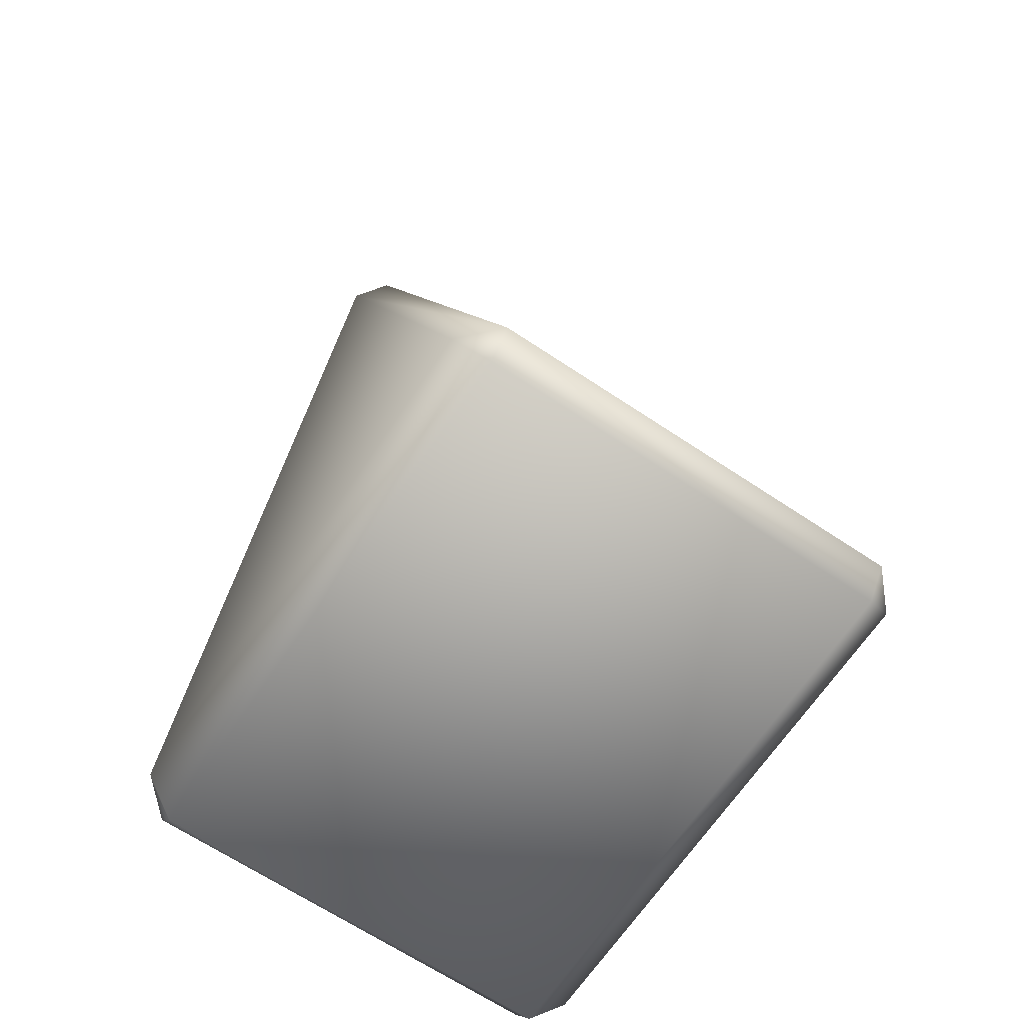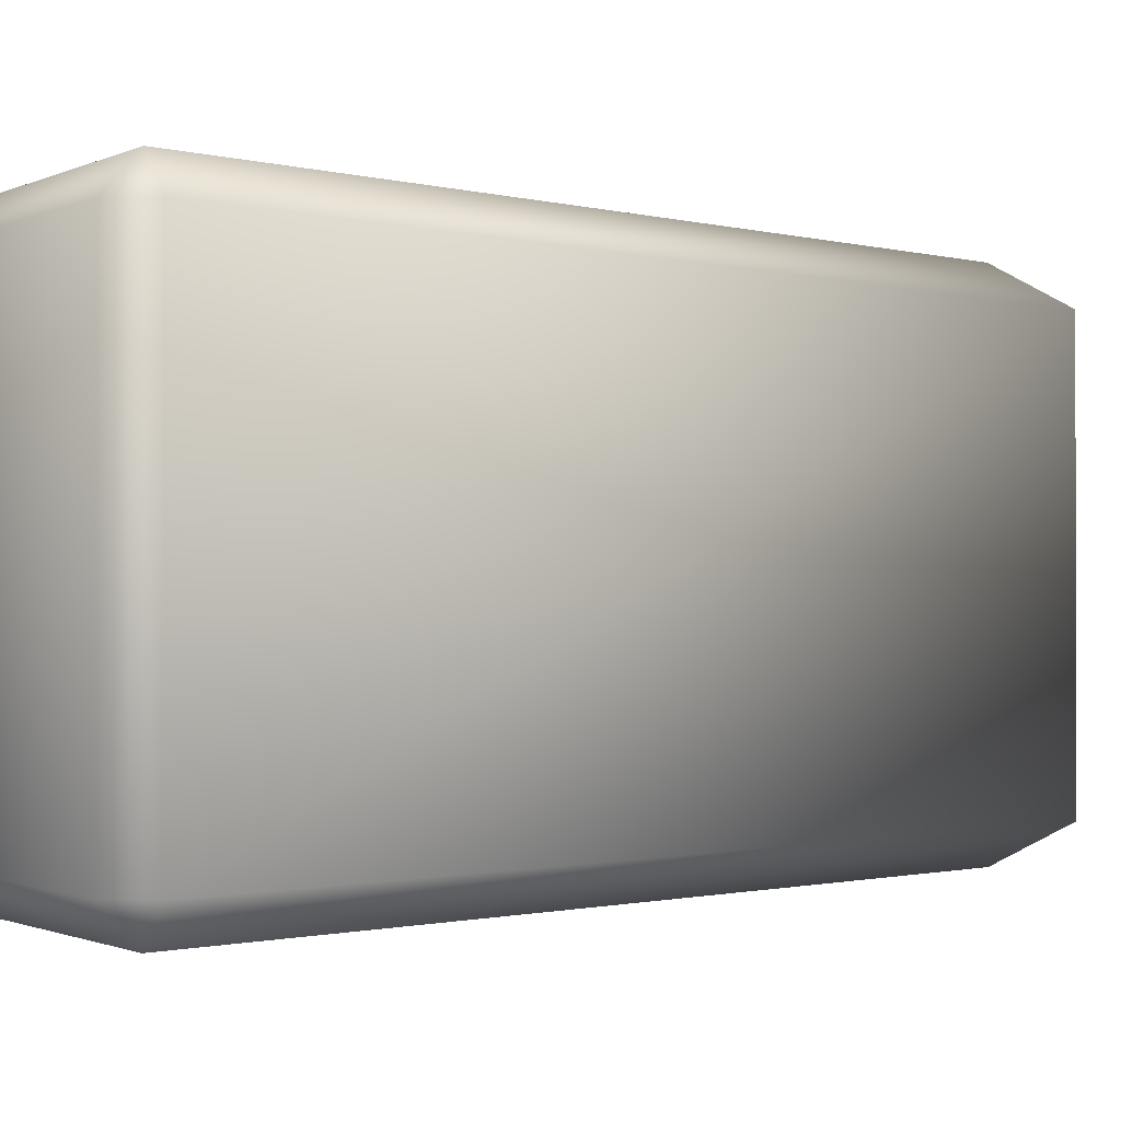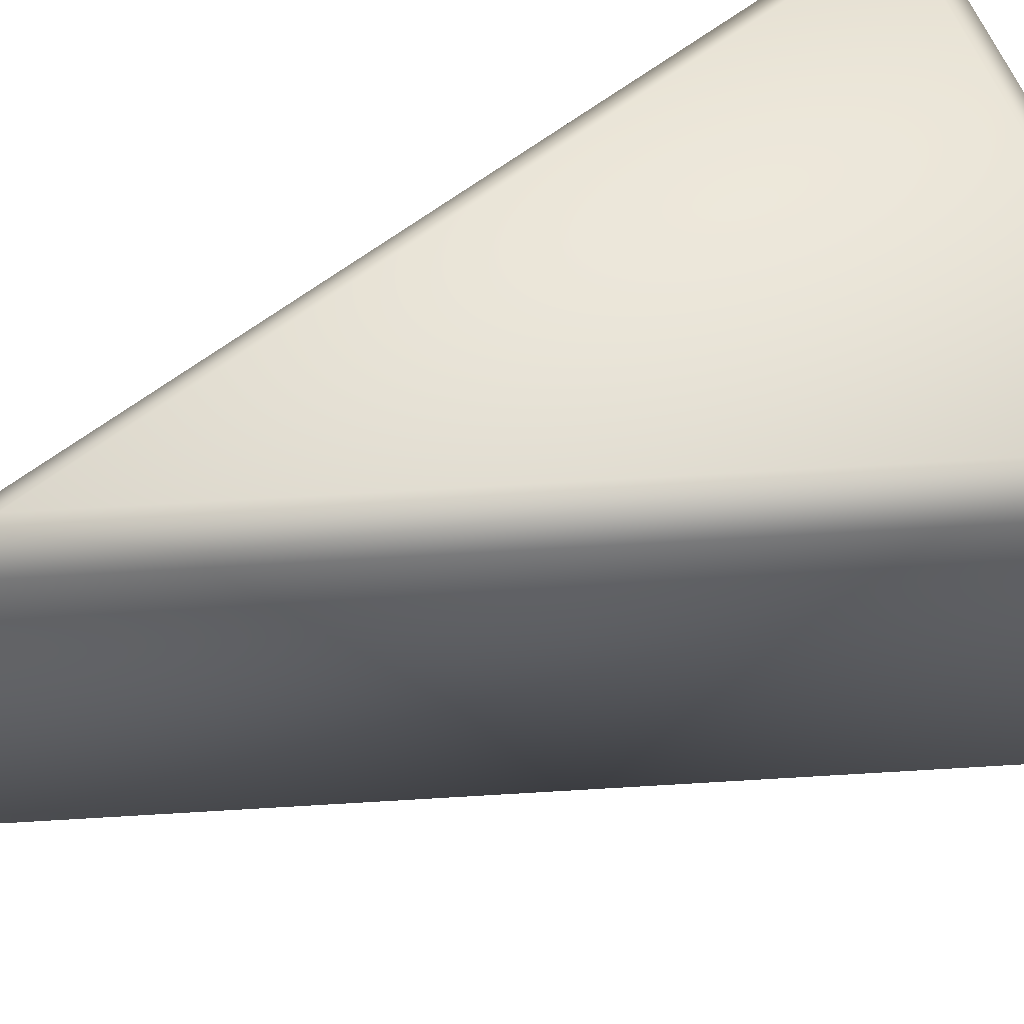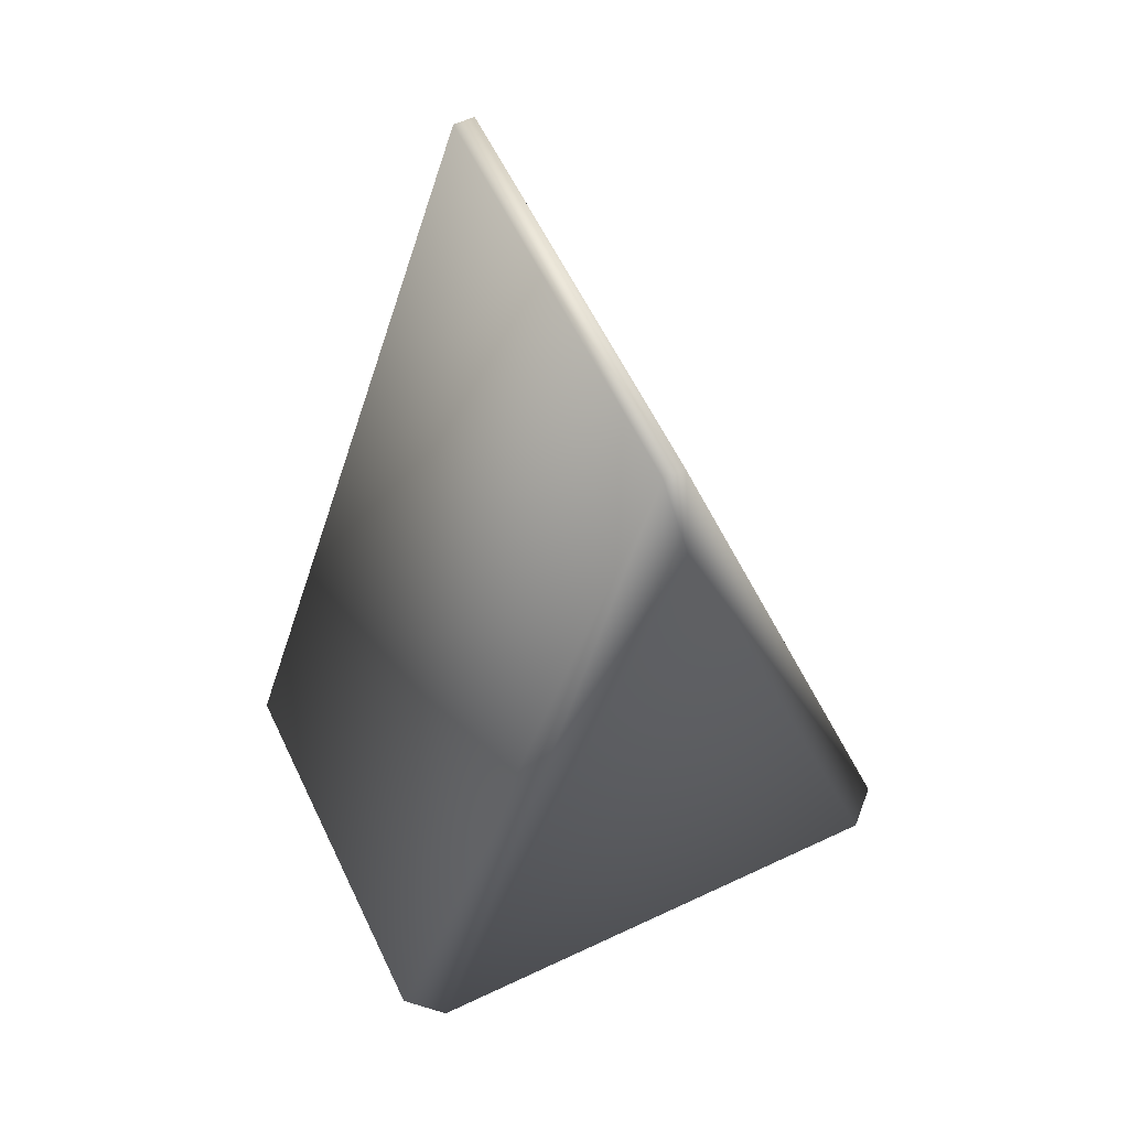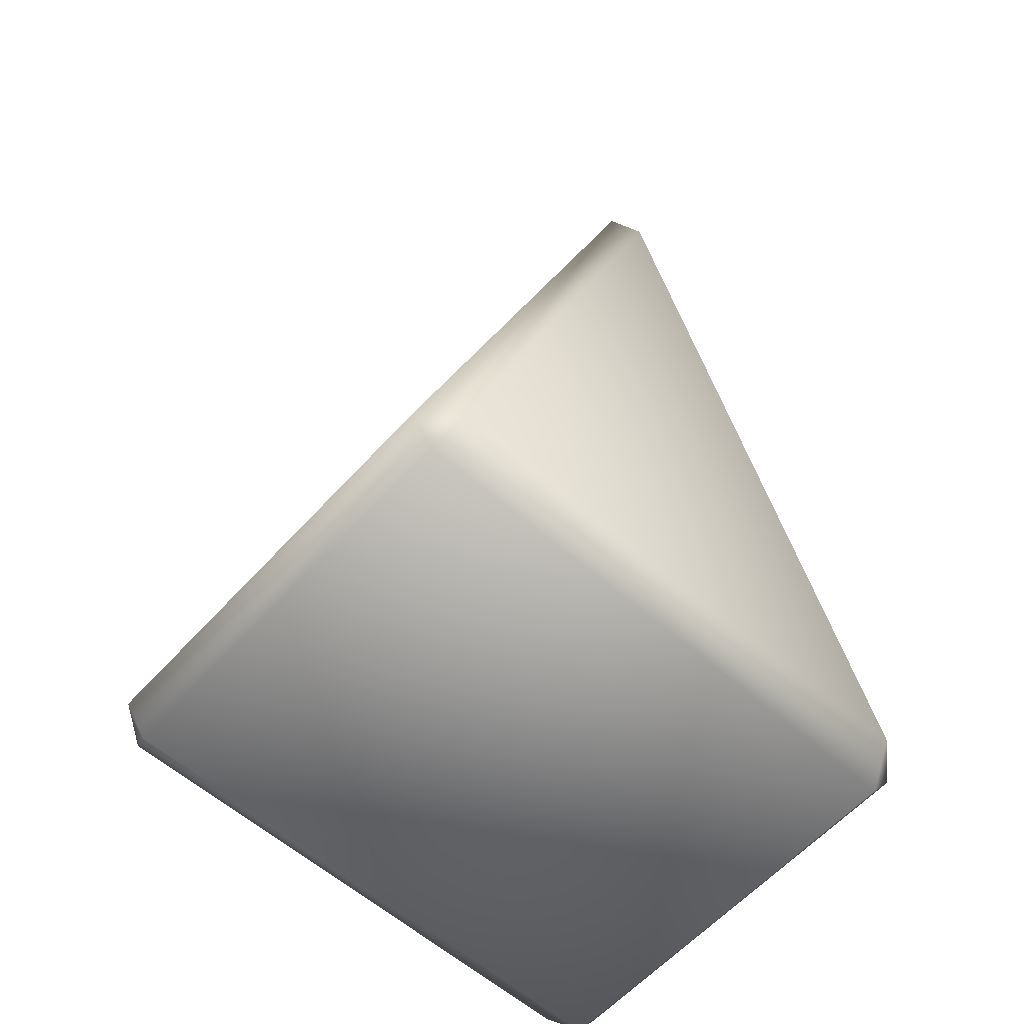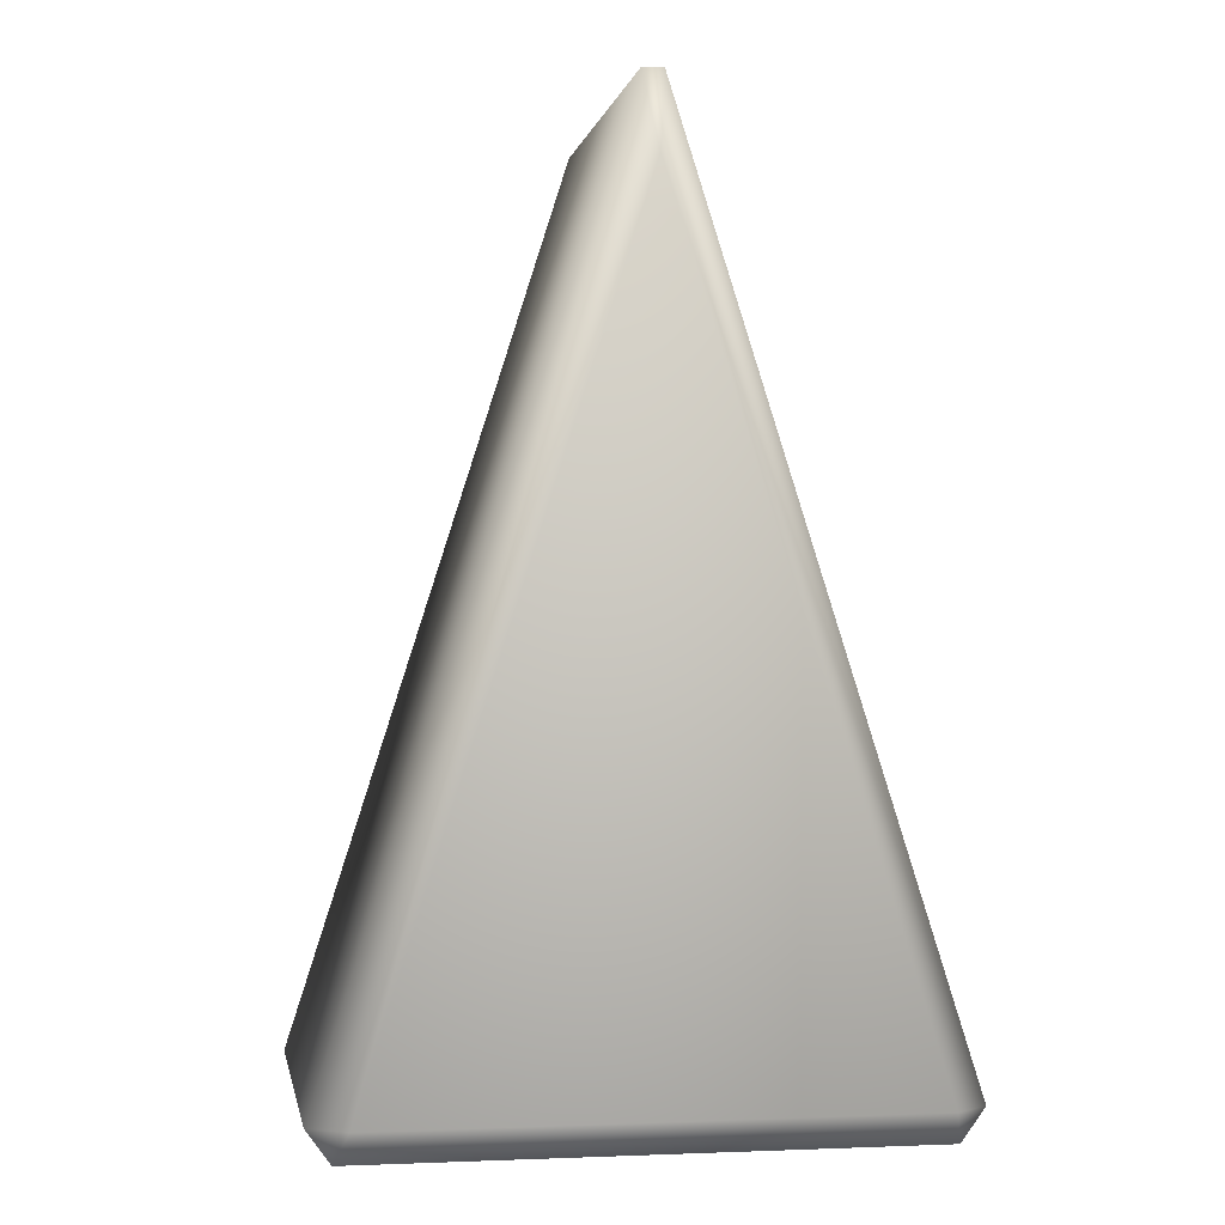
<metadata>
{"format":"obj","ext":"obj","renderer":"f3d","projection":"perspective","resolution":1024,"background":"white","views":[{"elev":-66.7,"azim":-123.8,"up":"+Y"},{"elev":-0.9,"azim":60.2,"up":"+Z"},{"elev":59.6,"azim":-111.3,"up":"+Z"},{"elev":60.2,"azim":154.3,"up":"+Y"},{"elev":-59.8,"azim":138.2,"up":"+Y"},{"elev":-0.8,"azim":-9.8,"up":"+Y"}]}
</metadata>
<code>
g HighQualityCheese
v -0.2488 -0.2419 -0.004425
v -0.229 -0.269 -0.004425
v -0.2185 -0.2405 -0.03292
v 0.2183 -0.2405 0.3652
v -0.2185 -0.2405 0.3652
v 0.000176 0.4457 0.3652
v 0.2486 -0.2418 0.3367
v 0.00884 0.5125 0.3367
v 0.2486 -0.2418 -0.004425
v 0.2486 -0.2418 0.3367
v 0.00884 0.5125 0.3367
v 0.00884 0.5125 -0.004425
v 0.2288 -0.269 -0.004425
v 0.2486 -0.2418 -0.004425
v 0.2183 -0.2405 -0.03292
v 0.2288 -0.269 0.3367
v -0.229 -0.269 -0.004425
v 0.2486 -0.2418 0.3367
v 0.2183 -0.2405 0.3652
v -0.229 -0.269 0.3367
v -0.2185 -0.2405 0.3652
v -0.2488 -0.2419 0.3367
v -0.00844 0.5125 -0.004425
v 0.000176 0.4457 -0.03292
v 0.00884 0.5125 -0.004425
v 0.00884 0.5125 0.3367
v -0.00844 0.5125 0.3367
v -0.2488 -0.2419 0.3367
v -0.2488 -0.2419 -0.004425
v -0.00844 0.5125 0.3367
v 0.00884 0.5125 0.3367
v 0.000176 0.4457 0.3652
v -0.2185 -0.2405 0.3652
v -0.2488 -0.2419 0.3367
v 0.000176 0.4457 -0.03292
v -0.00844 0.5125 -0.004425
v -0.2488 -0.2419 -0.004425
v -0.2185 -0.2405 -0.03292
v 0.2183 -0.2405 -0.03292
v 0.2288 -0.269 -0.004425
v -0.229 -0.269 -0.004425
v 0.00884 0.5125 -0.004425
v 0.000176 0.4457 -0.03292
v 0.2183 -0.2405 -0.03292
v 0.2486 -0.2418 -0.004425
v -0.2488 -0.2419 0.3367
v -0.229 -0.269 0.3367
v -0.229 -0.269 -0.004425
v -0.2488 -0.2419 -0.004425
g HighQualityCheese_0
f 3 2 1
f 6 5 4
f 4 7 6
f 7 8 6
f 11 10 9
f 12 11 9
f 15 14 13
f 13 14 16
f 13 16 17
f 14 18 16
f 18 19 16
f 16 20 17
f 16 19 20
f 19 21 20
f 21 22 20
f 25 24 23
f 26 25 23
f 27 26 23
f 28 27 23
f 29 28 23
f 32 31 30
f 33 32 30
f 34 33 30
f 37 36 35
f 38 37 35
f 38 35 39
f 39 40 38
f 40 41 38
f 44 43 42
f 45 44 42
f 48 47 46
f 49 48 46

</code>
